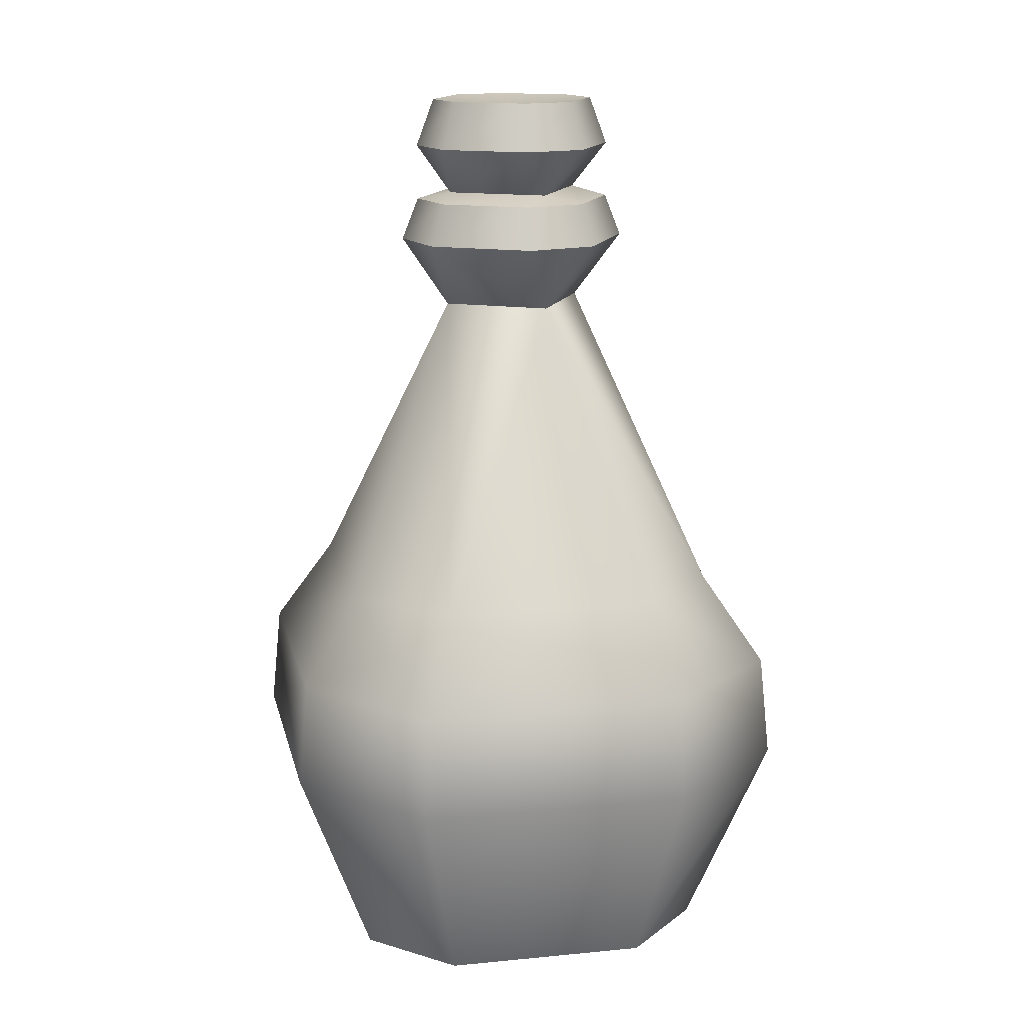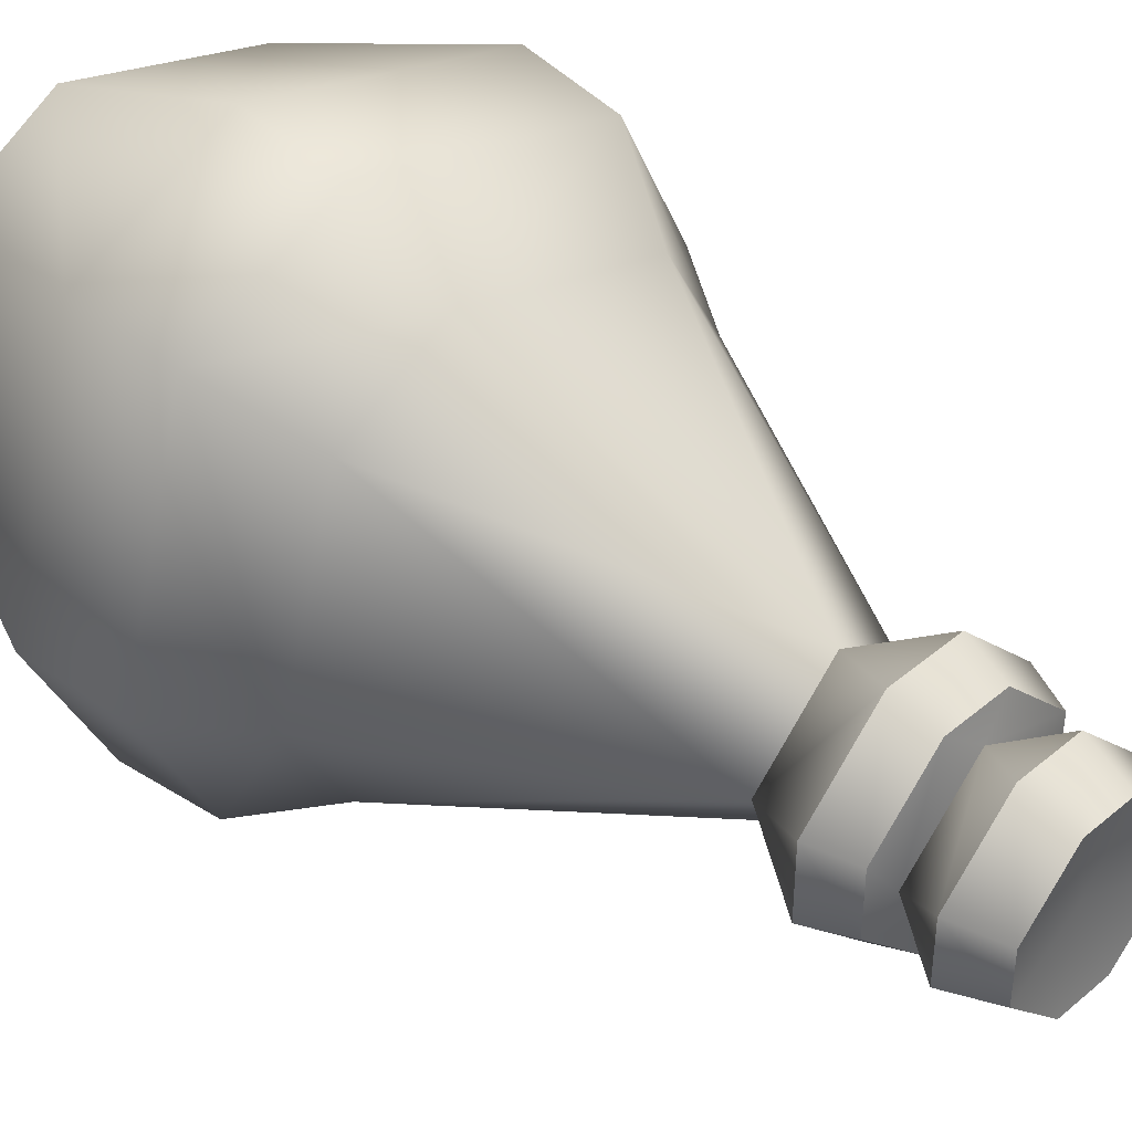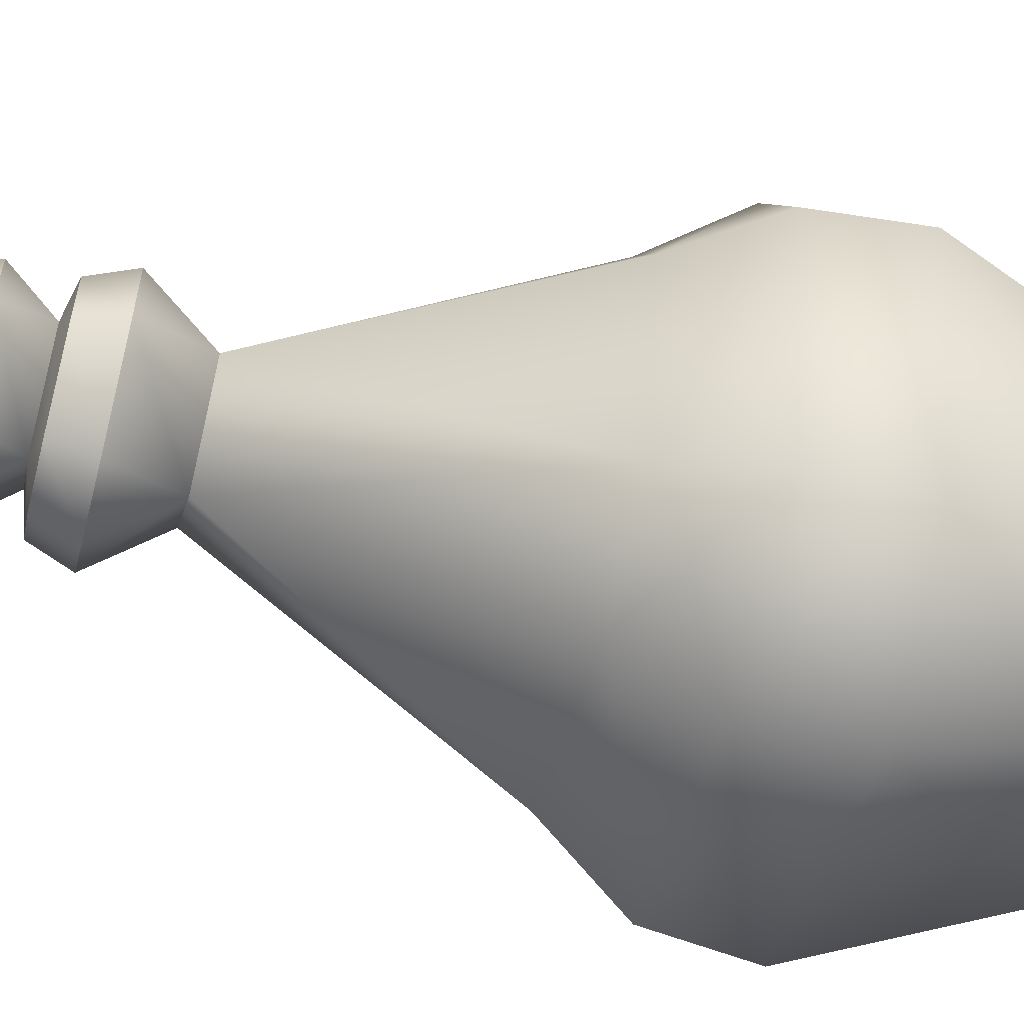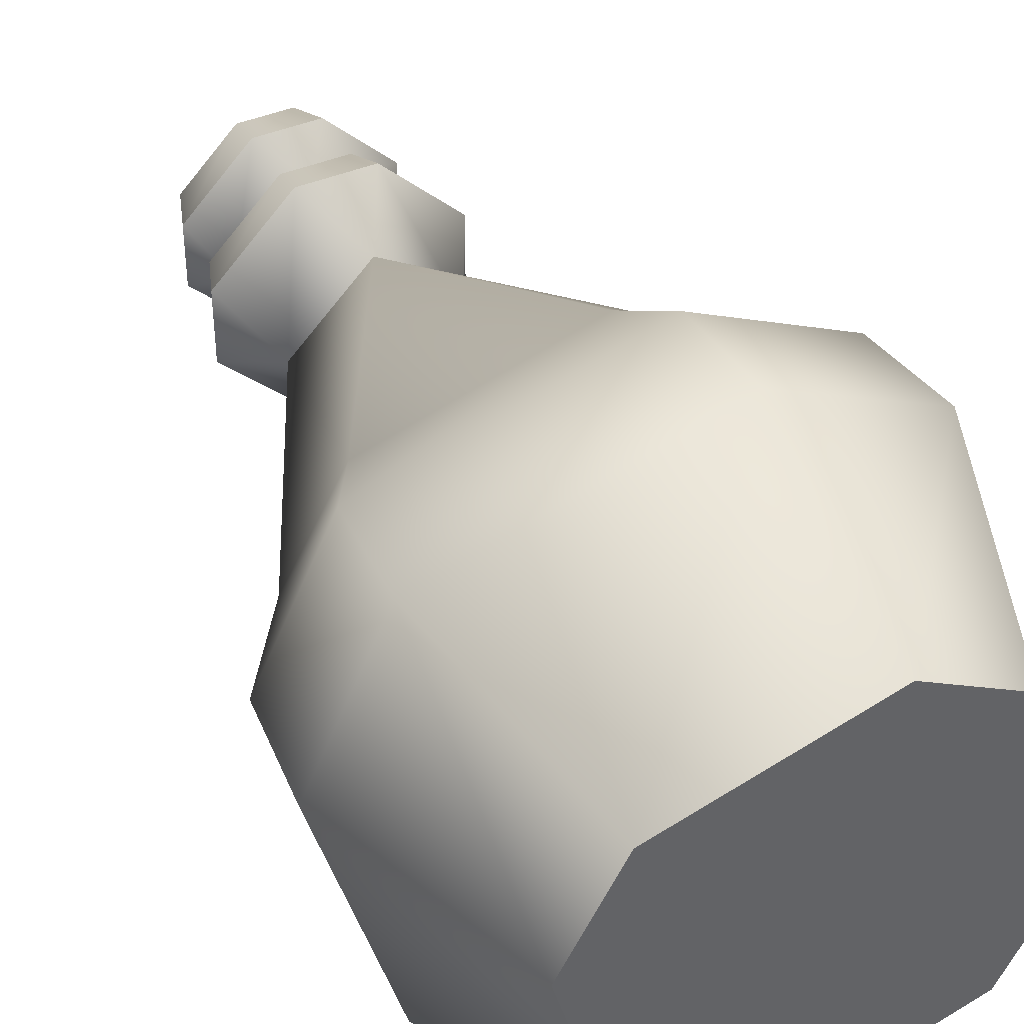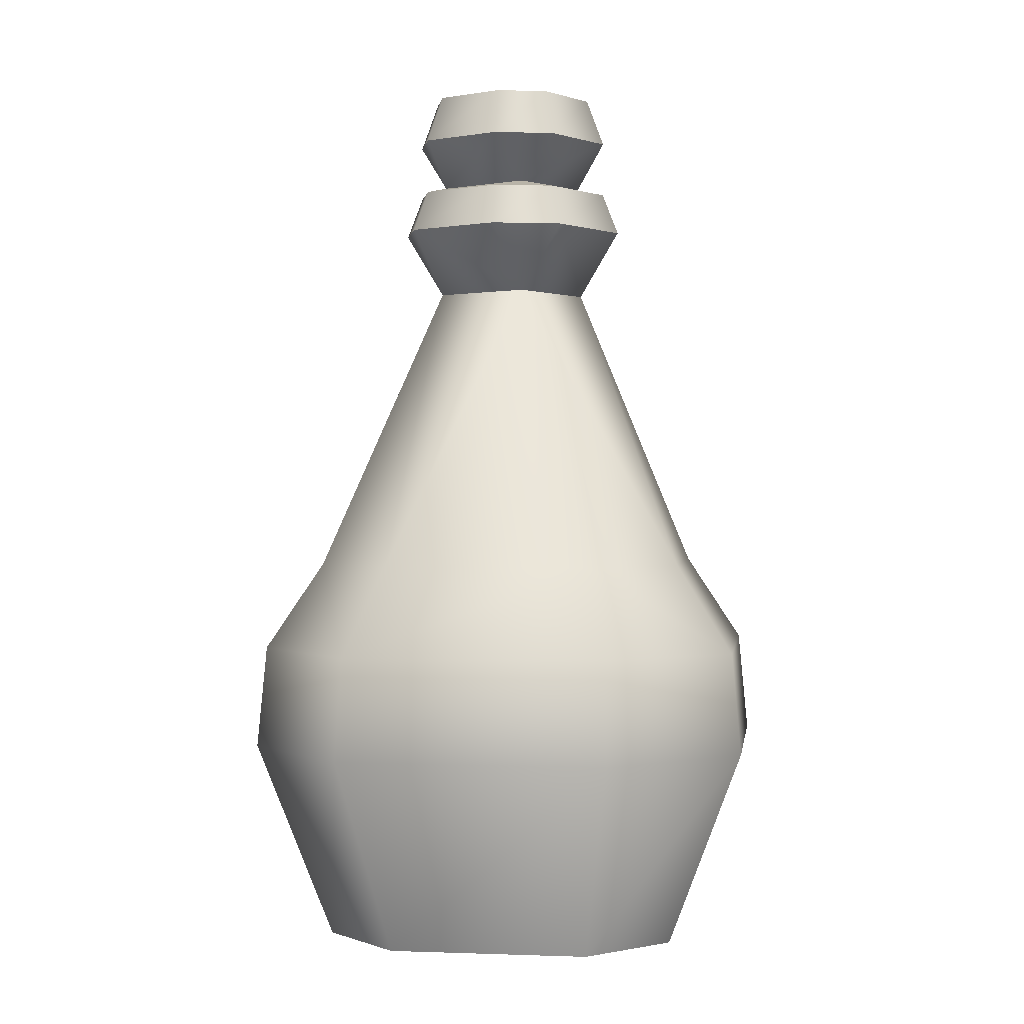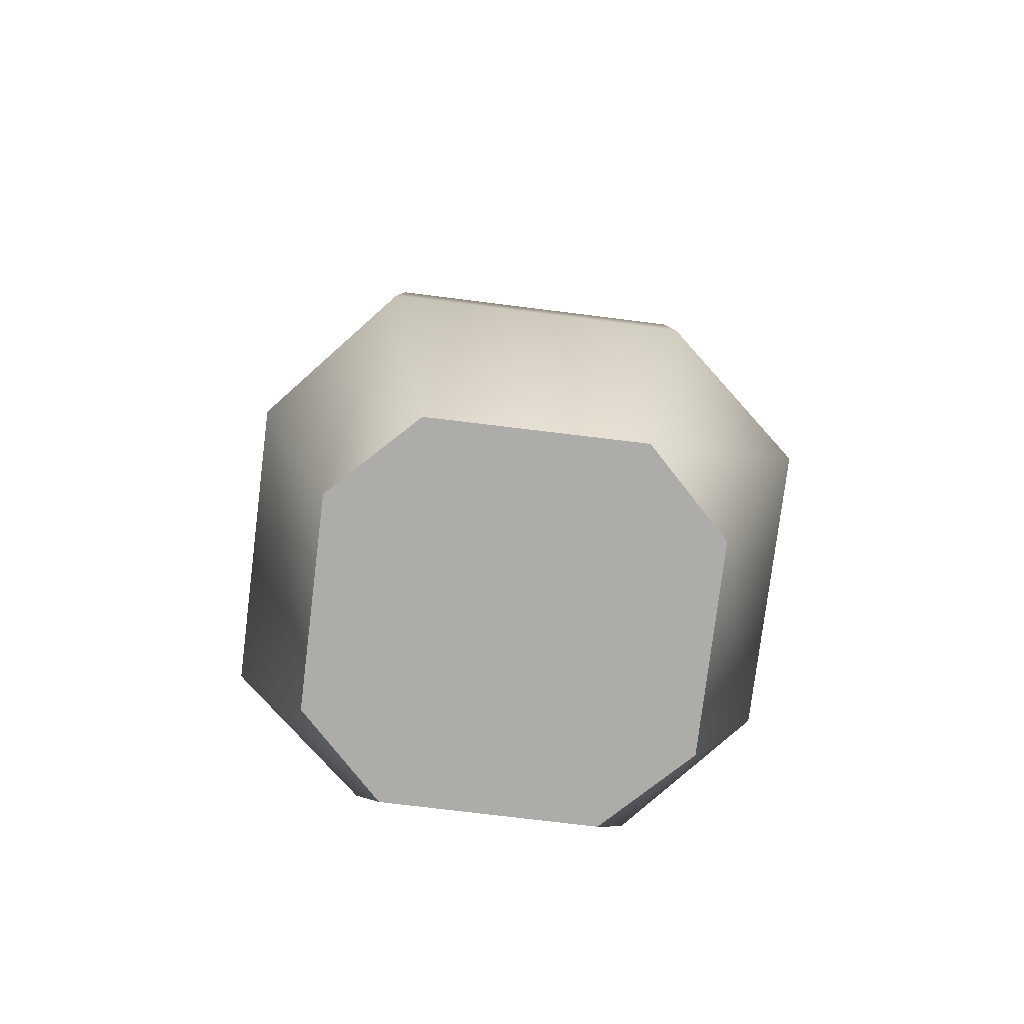
<metadata>
{"format":"obj","ext":"obj","renderer":"f3d","projection":"perspective","resolution":1024,"background":"white","views":[{"elev":15.0,"azim":152.3,"up":"+Y"},{"elev":41.1,"azim":134.5,"up":"+Z"},{"elev":-58.2,"azim":-104.7,"up":"+Z"},{"elev":41.8,"azim":-26.9,"up":"+Z"},{"elev":0.7,"azim":82.1,"up":"+Y"},{"elev":-76.8,"azim":157.3,"up":"+Y"}]}
</metadata>
<code>
o bottle_B_brown
v -0.1507 0.3893 0.1507
v -0.1507 0.3893 -0.1507
v 0.1507 0.3893 0.1507
v 0.1507 0.3893 -0.1507
v -0.2074 0.3893 0.04938
v -0.04938 0.3893 -0.2074
v 0.2074 0.3893 -0.04938
v 0.04938 0.3893 0.2074
v -0 1e-06 0
v -0 0.6775 -0.07576
v 0.07576 0.6775 0
v -0.07576 0.6775 0
v -0 0.6775 0.07576
v -0.03063 0.8392 -0.09481
v -0 0.7926 -0.07179
v -0.07179 0.7926 0
v -0 0.7926 0.07179
v 0.07179 0.7926 0
v -0.09481 0.8392 -0.03063
v -0.09481 0.8392 0.03063
v -0.03063 0.8392 0.09481
v 0.03063 0.8392 0.09481
v 0.09481 0.8392 0.03063
v 0.09481 0.8392 -0.03063
v 0.03063 0.8392 -0.09481
v -0 0.8747 0
v 0.07827 0.8857 -0.02529
v 0.02529 0.8857 -0.07827
v 0.07827 0.8857 0.02529
v 0.02529 0.8857 0.07827
v -0.02529 0.8857 0.07827
v -0.07827 0.8857 0.02529
v -0.07827 0.8857 -0.02529
v -0.02529 0.8857 -0.07827
v 0.03552 0.7433 -0.1099
v 0.03054 0.7845 -0.09453
v 0.09453 0.7845 -0.03054
v 0.1099 0.7433 -0.03552
v 0.1099 0.7433 0.03552
v 0.09453 0.7845 0.03054
v 0.03054 0.7845 0.09453
v 0.03552 0.7433 0.1099
v -0.03552 0.7433 0.1099
v -0.03054 0.7845 0.09453
v -0.09453 0.7845 0.03054
v -0.1099 0.7433 0.03552
v -0.1099 0.7433 -0.03552
v -0.09453 0.7845 -0.03054
v -0.03054 0.7845 -0.09453
v -0.03552 0.7433 -0.1099
v -0.1438 1e-06 0.1438
v -0.1438 1e-06 -0.1438
v 0.1438 1e-06 0.1438
v 0.1438 1e-06 -0.1438
v -0.1979 1e-06 0.04711
v -0.04711 1e-06 -0.1979
v 0.1979 1e-06 -0.04711
v 0.04711 1e-06 0.1979
v -0.2043 0.2001 0.2043
v -0.1968 0.3012 0.1968
v -0.1968 0.3012 -0.1968
v -0.2043 0.2001 -0.2043
v 0.1968 0.3012 -0.1968
v 0.2043 0.2001 -0.2043
v 0.1968 0.3012 0.1968
v 0.2043 0.2001 0.2043
v -0.2663 0.3023 0.05291
v -0.2764 0.1996 0.05314
v -0.05291 0.3023 -0.2663
v -0.05314 0.1996 -0.2764
v 0.2663 0.3023 -0.05291
v 0.2764 0.1996 -0.05314
v 0.05291 0.3023 0.2663
v 0.05314 0.1996 0.2764
f 5 2 61 67
f 53 9 57
f 72 66 53 57
f 57 54 64 72
f 55 51 59 68
f 65 3 8 73
f 51 9 58
f 52 55 68 62
f 52 56 9
f 58 53 66 74
f 63 4 7 71
f 54 9 56
f 54 56 70 64
f 54 57 9
f 74 59 51 58
f 6 4 63 69
f 52 9 55
f 58 9 53
f 10 4 6
f 7 3 65 71
f 61 2 6 69
f 16 15 49 48
f 18 17 41 40
f 2 5 12
f 5 1 12
f 60 1 5 67
f 13 12 1
f 12 13 43 46
f 17 44 41
f 11 3 7
f 8 13 1
f 13 42 43
f 18 40 37
f 20 21 31 32
f 16 48 45
f 12 46 47
f 42 13 11 39
f 11 38 39
f 10 12 47 50
f 8 3 13
f 11 13 3
f 7 4 11
f 10 11 4
f 6 2 10
f 12 10 2
f 15 36 49
f 17 16 45 44
f 18 24 23
f 10 50 35
f 17 22 21
f 16 20 19
f 15 14 25
f 18 15 25 24
f 17 18 23 22
f 16 17 21 20
f 15 16 19 14
f 22 23 29 30
f 24 25 28 27
f 25 14 34 28
f 19 20 32 33
f 21 22 30 31
f 23 24 27 29
f 14 19 33 34
f 26 27 28
f 26 29 27
f 26 30 29
f 26 31 30
f 26 32 31
f 26 33 32
f 26 34 33
f 26 28 34
f 15 18 37 36
f 36 37 38 35
f 40 41 42 39
f 44 45 46 43
f 48 49 50 47
f 49 36 35 50
f 37 40 39 38
f 45 48 47 46
f 41 44 43 42
f 38 11 10 35
f 55 9 51
f 56 52 62 70
f 60 67 68 59
f 62 68 67 61
f 61 69 70 62
f 64 70 69 63
f 63 71 72 64
f 66 72 71 65
f 65 73 74 66
f 59 74 73 60
f 8 1 60 73

</code>
